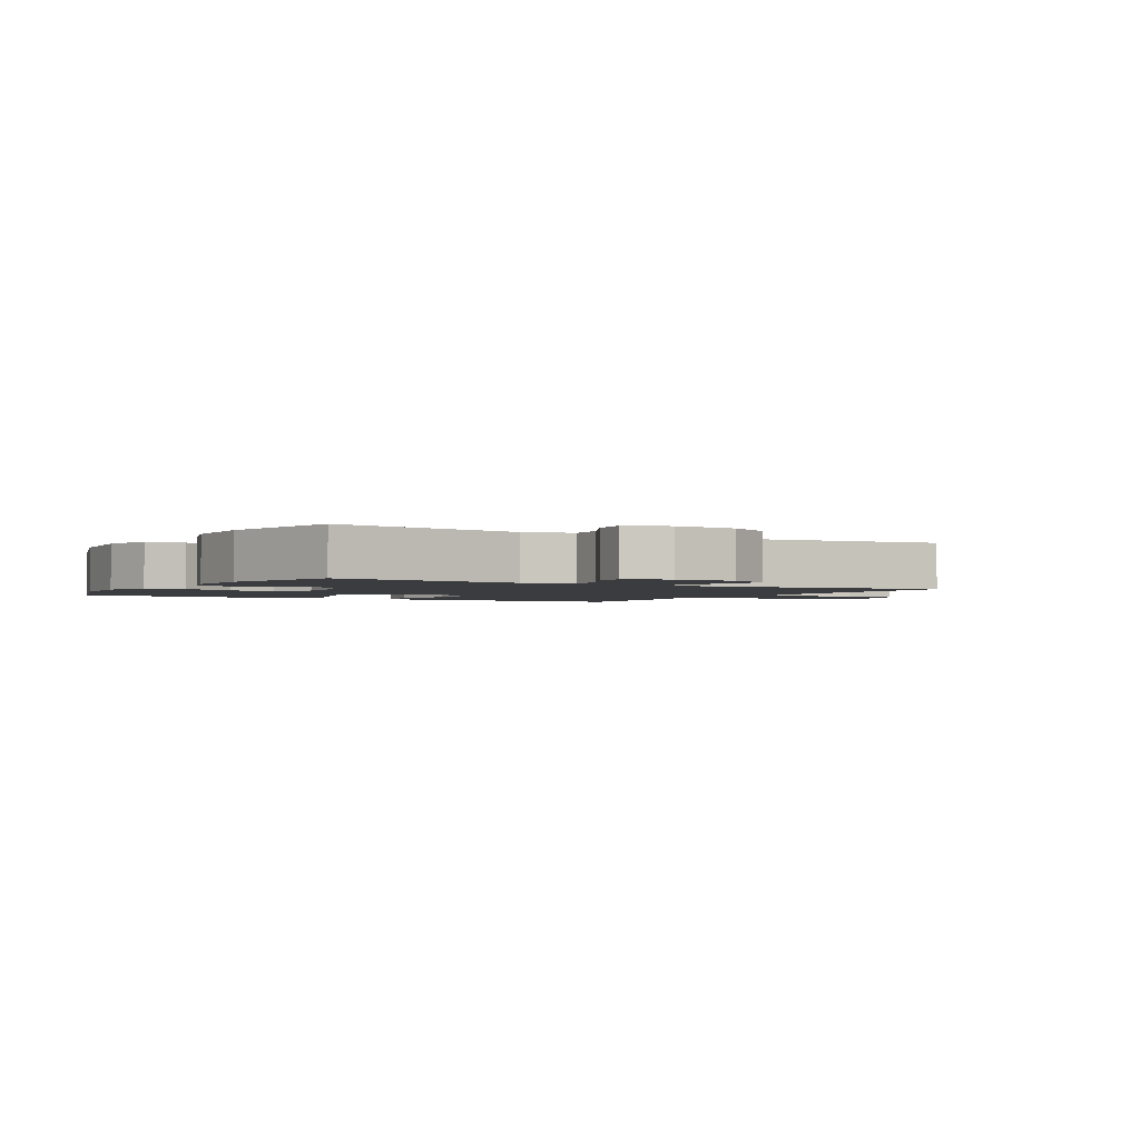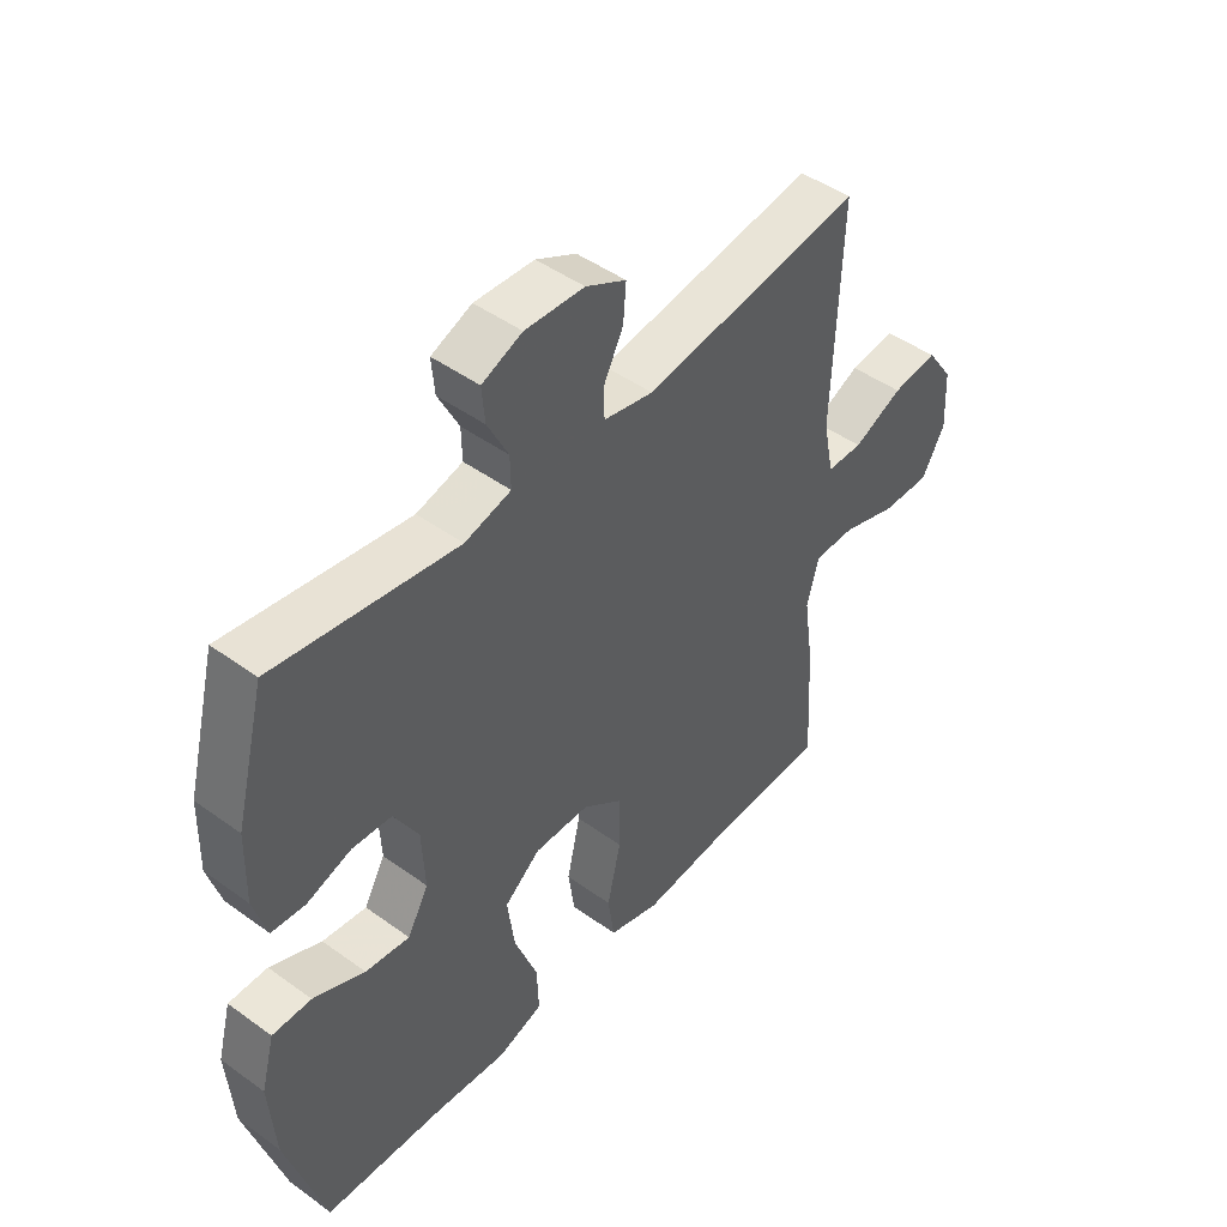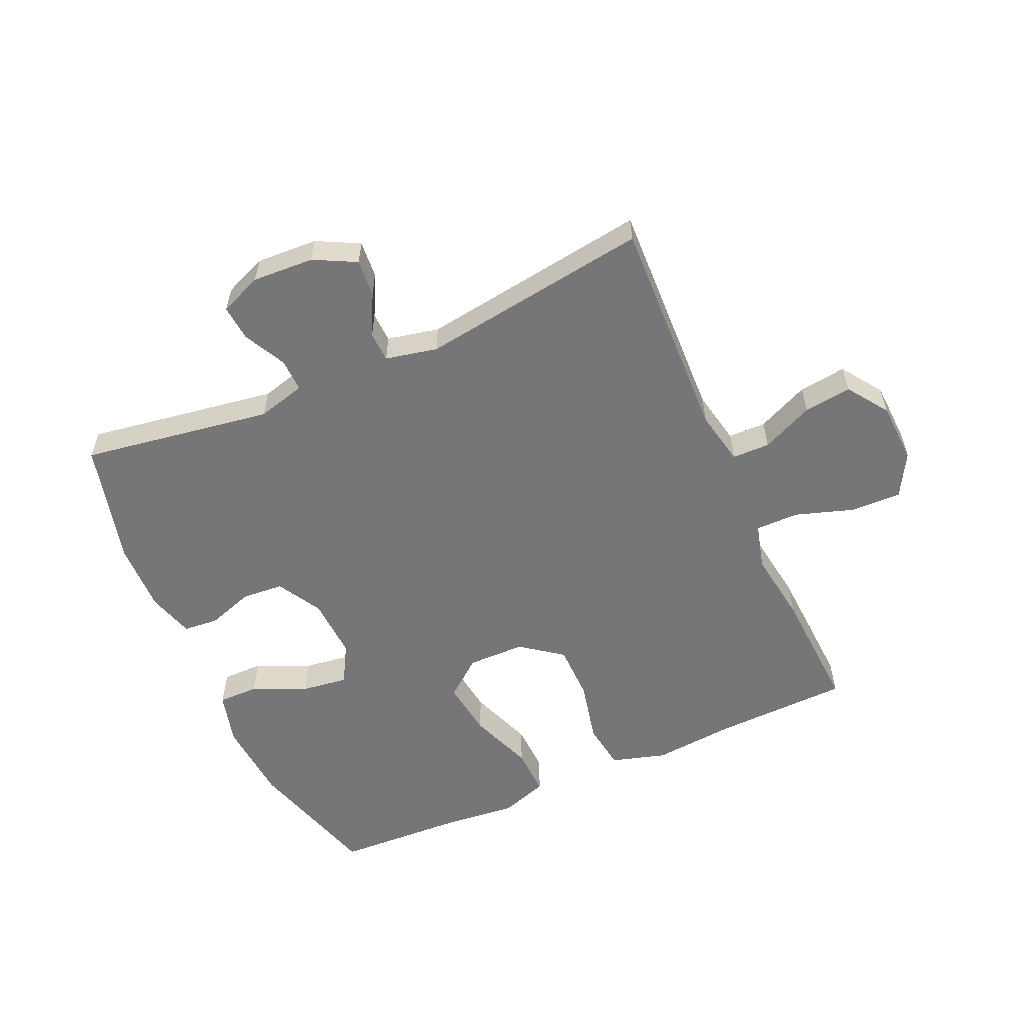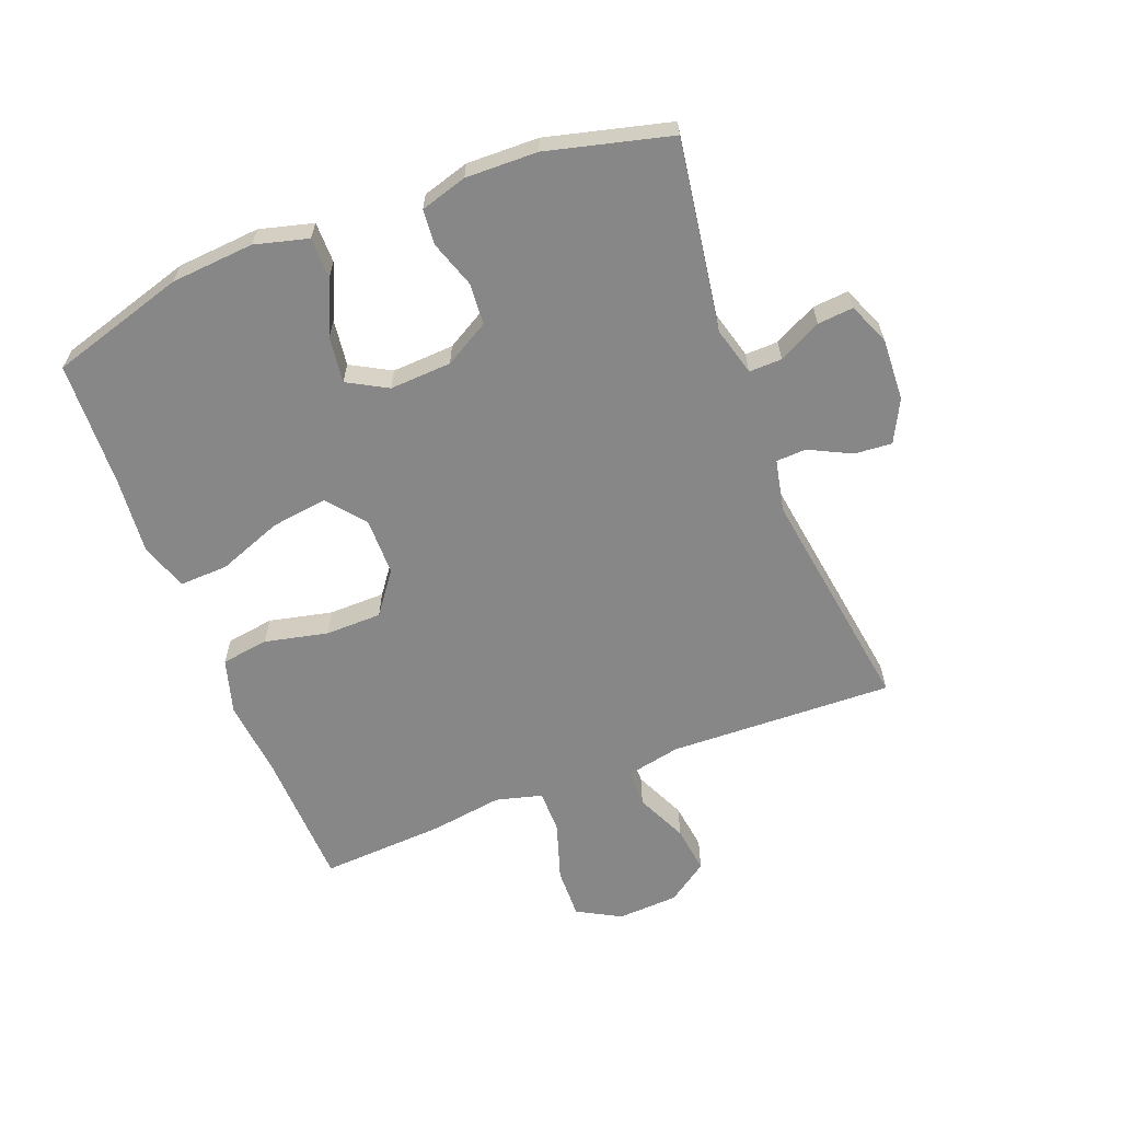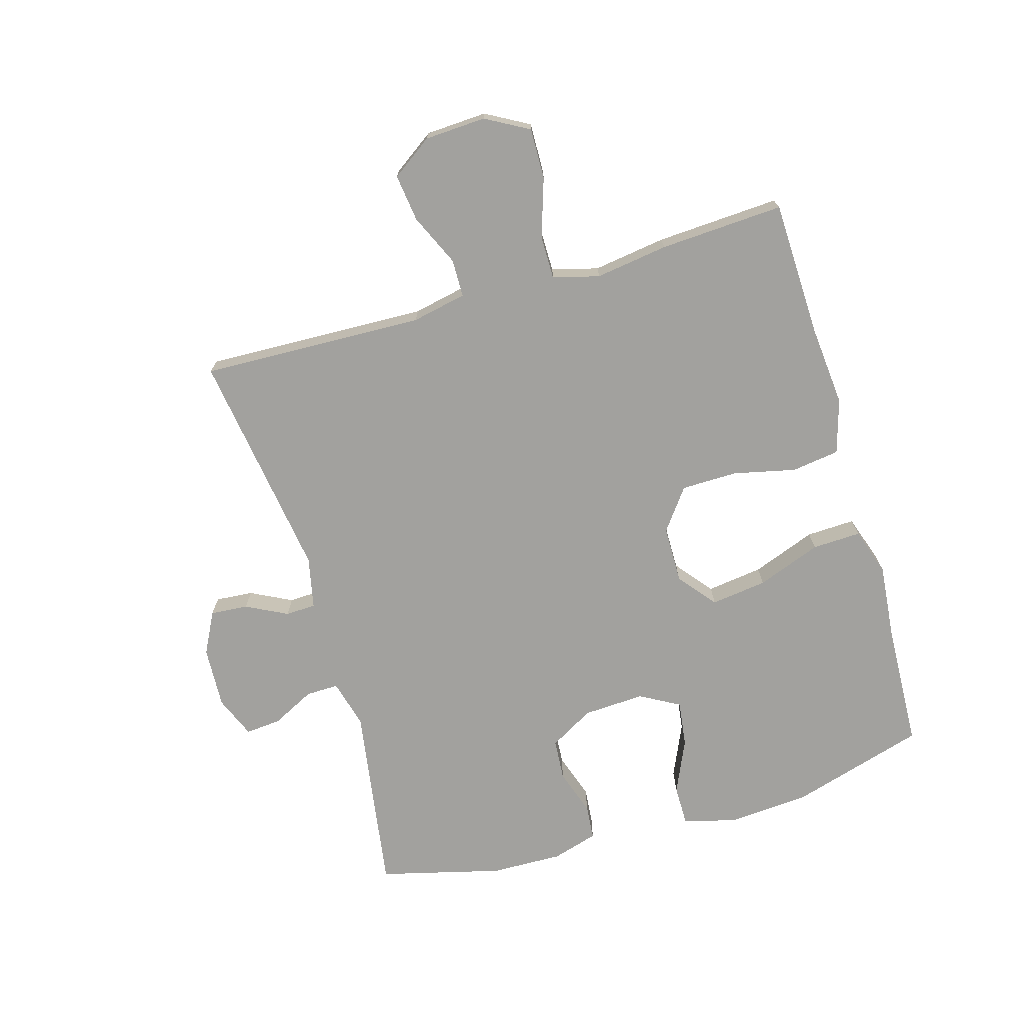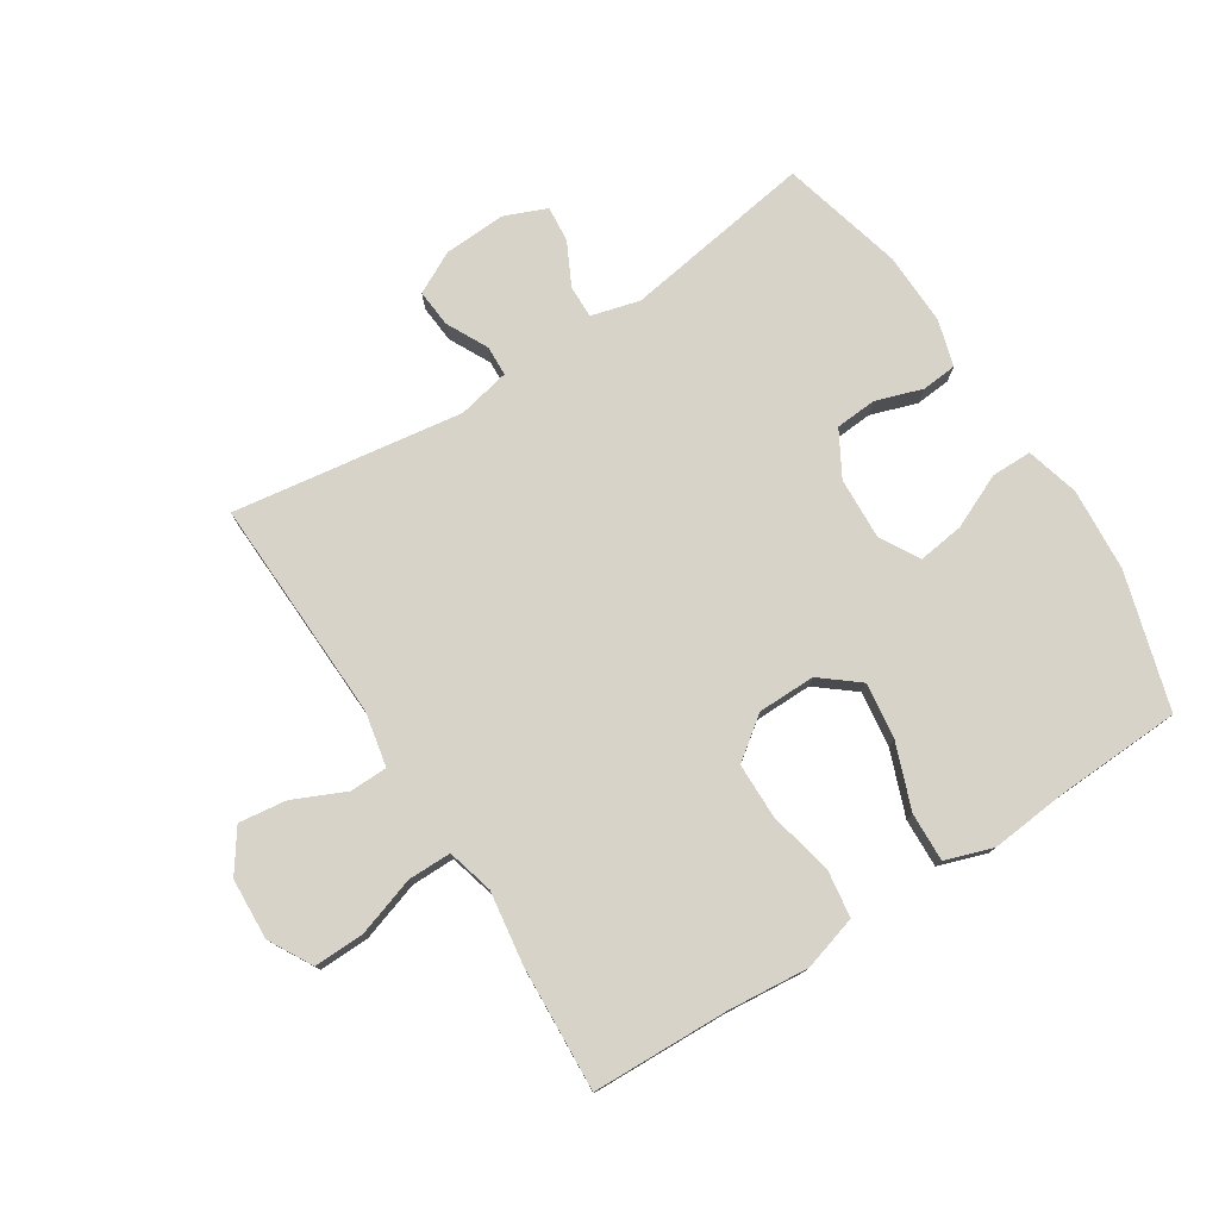
<metadata>
{"format":"obj","ext":"obj","renderer":"f3d","projection":"perspective","resolution":1024,"background":"white","views":[{"elev":-2.1,"azim":-30.0,"up":"+Y"},{"elev":46.5,"azim":-50.5,"up":"+Z"},{"elev":-56.9,"azim":24.0,"up":"+Y"},{"elev":-62.3,"azim":-68.7,"up":"+Y"},{"elev":-72.1,"azim":106.3,"up":"+Y"},{"elev":77.1,"azim":147.4,"up":"+Y"}]}
</metadata>
<code>
v -0.5 0.07 0.5
v -0.192 0.07 0.452
v -0.114 0.07 0.473
v -0.115 0.07 0.526
v -0.15 0.07 0.595
v -0.155 0.07 0.653
v -0.087 0.07 0.681
v 0.013 0.07 0.676
v 0.081 0.07 0.641
v 0.076 0.07 0.58
v 0.042 0.07 0.513
v 0.044 0.07 0.464
v 0.128 0.07 0.446
v 0.5 0.07 0.5
v 0.487 0.07 0.137
v 0.505 0.07 0.049
v 0.566 0.07 0.048
v 0.65 0.07 0.086
v 0.727 0.07 0.096
v 0.773 0.07 0.03
v 0.778 0.07 -0.069
v 0.739 0.07 -0.139
v 0.657 0.07 -0.137
v 0.562 0.07 -0.106
v 0.492 0.07 -0.106
v 0.472 0.07 -0.181
v 0.489 0.07 -0.299
v 0.5 0.07 -0.5
v 0.279 0.07 -0.507
v 0.148 0.07 -0.519
v 0.06 0.07 -0.493
v 0.049 0.07 -0.416
v 0.072 0.07 -0.314
v 0.071 0.07 -0.223
v 0.004 0.07 -0.173
v -0.089 0.07 -0.172
v -0.15 0.07 -0.221
v -0.138 0.07 -0.312
v -0.099 0.07 -0.416
v -0.096 0.07 -0.495
v -0.173 0.07 -0.521
v -0.297 0.07 -0.509
v -0.5 0.07 -0.5
v -0.564 0.07 -0.282
v -0.574 0.07 -0.148
v -0.551 0.07 -0.062
v -0.485 0.07 -0.062
v -0.398 0.07 -0.101
v -0.323 0.07 -0.111
v -0.287 0.07 -0.047
v -0.292 0.07 0.053
v -0.333 0.07 0.125
v -0.4 0.07 0.13
v -0.475 0.07 0.105
v -0.532 0.07 0.11
v -0.554 0.07 0.185
v -0.551 0.07 0.301
v -0.5 0 0.5
v -0.192 0 0.452
v -0.114 0 0.473
v -0.115 0 0.526
v -0.15 0 0.595
v -0.155 0 0.653
v -0.087 0 0.681
v 0.013 0 0.676
v 0.081 0 0.641
v 0.076 0 0.58
v 0.042 0 0.513
v 0.044 0 0.464
v 0.128 0 0.446
v 0.5 0 0.5
v 0.487 0 0.137
v 0.505 0 0.049
v 0.566 0 0.048
v 0.65 0 0.086
v 0.727 0 0.096
v 0.773 0 0.03
v 0.778 0 -0.069
v 0.739 0 -0.139
v 0.657 0 -0.137
v 0.562 0 -0.106
v 0.492 0 -0.106
v 0.472 0 -0.181
v 0.489 0 -0.299
v 0.5 0 -0.5
v 0.279 0 -0.507
v 0.148 0 -0.519
v 0.06 0 -0.493
v 0.049 0 -0.416
v 0.072 0 -0.314
v 0.071 0 -0.223
v 0.004 0 -0.173
v -0.089 0 -0.172
v -0.15 0 -0.221
v -0.138 0 -0.312
v -0.099 0 -0.416
v -0.096 0 -0.495
v -0.173 0 -0.521
v -0.297 0 -0.509
v -0.5 0 -0.5
v -0.564 0 -0.282
v -0.574 0 -0.148
v -0.551 0 -0.062
v -0.485 0 -0.062
v -0.398 0 -0.101
v -0.323 0 -0.111
v -0.287 0 -0.047
v -0.292 0 0.053
v -0.333 0 0.125
v -0.4 0 0.13
v -0.475 0 0.105
v -0.532 0 0.11
v -0.554 0 0.185
v -0.551 0 0.301
f 57 1 2
f 56 57 2
f 55 56 2
f 54 55 2
f 53 54 2
f 52 53 2 3
f 51 52 3
f 50 51 3
f 46 47 48
f 45 46 48
f 44 45 48
f 43 44 48
f 42 43 48
f 42 48 49
f 41 42 49
f 40 41 49
f 39 40 49
f 38 39 49
f 37 38 49 50
f 31 32 33
f 30 31 33
f 29 30 33
f 29 33 34
f 28 29 34
f 27 28 34
f 26 27 34
f 25 26 34 35
f 22 23 24
f 21 22 24
f 20 21 24
f 19 20 24
f 18 19 24
f 17 18 24
f 16 17 24 25
f 25 35 36
f 16 25 36
f 15 16 36
f 9 10 11
f 8 9 11
f 7 8 11
f 6 7 11
f 5 6 11
f 4 5 11
f 3 4 11 12
f 3 12 13
f 50 3 13
f 37 50 13
f 36 37 13
f 13 14 15 36
f 59 58 114
f 59 114 113
f 59 113 112
f 59 112 111
f 59 111 110
f 60 59 110 109
f 60 109 108
f 60 108 107
f 105 104 103
f 105 103 102
f 105 102 101
f 105 101 100
f 105 100 99
f 106 105 99
f 106 99 98
f 106 98 97
f 106 97 96
f 106 96 95
f 107 106 95 94
f 90 89 88
f 90 88 87
f 90 87 86
f 91 90 86
f 91 86 85
f 91 85 84
f 91 84 83
f 92 91 83 82
f 81 80 79
f 81 79 78
f 81 78 77
f 81 77 76
f 81 76 75
f 81 75 74
f 82 81 74 73
f 93 92 82
f 93 82 73
f 93 73 72
f 68 67 66
f 68 66 65
f 68 65 64
f 68 64 63
f 68 63 62
f 68 62 61
f 69 68 61 60
f 70 69 60
f 70 60 107
f 70 107 94
f 70 94 93
f 93 72 71 70
f 1 58 59 2
f 2 59 60 3
f 3 60 61 4
f 4 61 62 5
f 5 62 63 6
f 6 63 64 7
f 7 64 65 8
f 8 65 66 9
f 9 66 67 10
f 10 67 68 11
f 11 68 69 12
f 12 69 70 13
f 13 70 71 14
f 14 71 72 15
f 15 72 73 16
f 16 73 74 17
f 17 74 75 18
f 18 75 76 19
f 19 76 77 20
f 20 77 78 21
f 21 78 79 22
f 22 79 80 23
f 23 80 81 24
f 24 81 82 25
f 25 82 83 26
f 26 83 84 27
f 27 84 85 28
f 28 85 86 29
f 29 86 87 30
f 30 87 88 31
f 31 88 89 32
f 32 89 90 33
f 33 90 91 34
f 34 91 92 35
f 35 92 93 36
f 36 93 94 37
f 37 94 95 38
f 38 95 96 39
f 39 96 97 40
f 40 97 98 41
f 41 98 99 42
f 42 99 100 43
f 43 100 101 44
f 44 101 102 45
f 45 102 103 46
f 46 103 104 47
f 47 104 105 48
f 48 105 106 49
f 49 106 107 50
f 50 107 108 51
f 51 108 109 52
f 52 109 110 53
f 53 110 111 54
f 54 111 112 55
f 55 112 113 56
f 56 113 114 57
f 57 114 58 1

</code>
